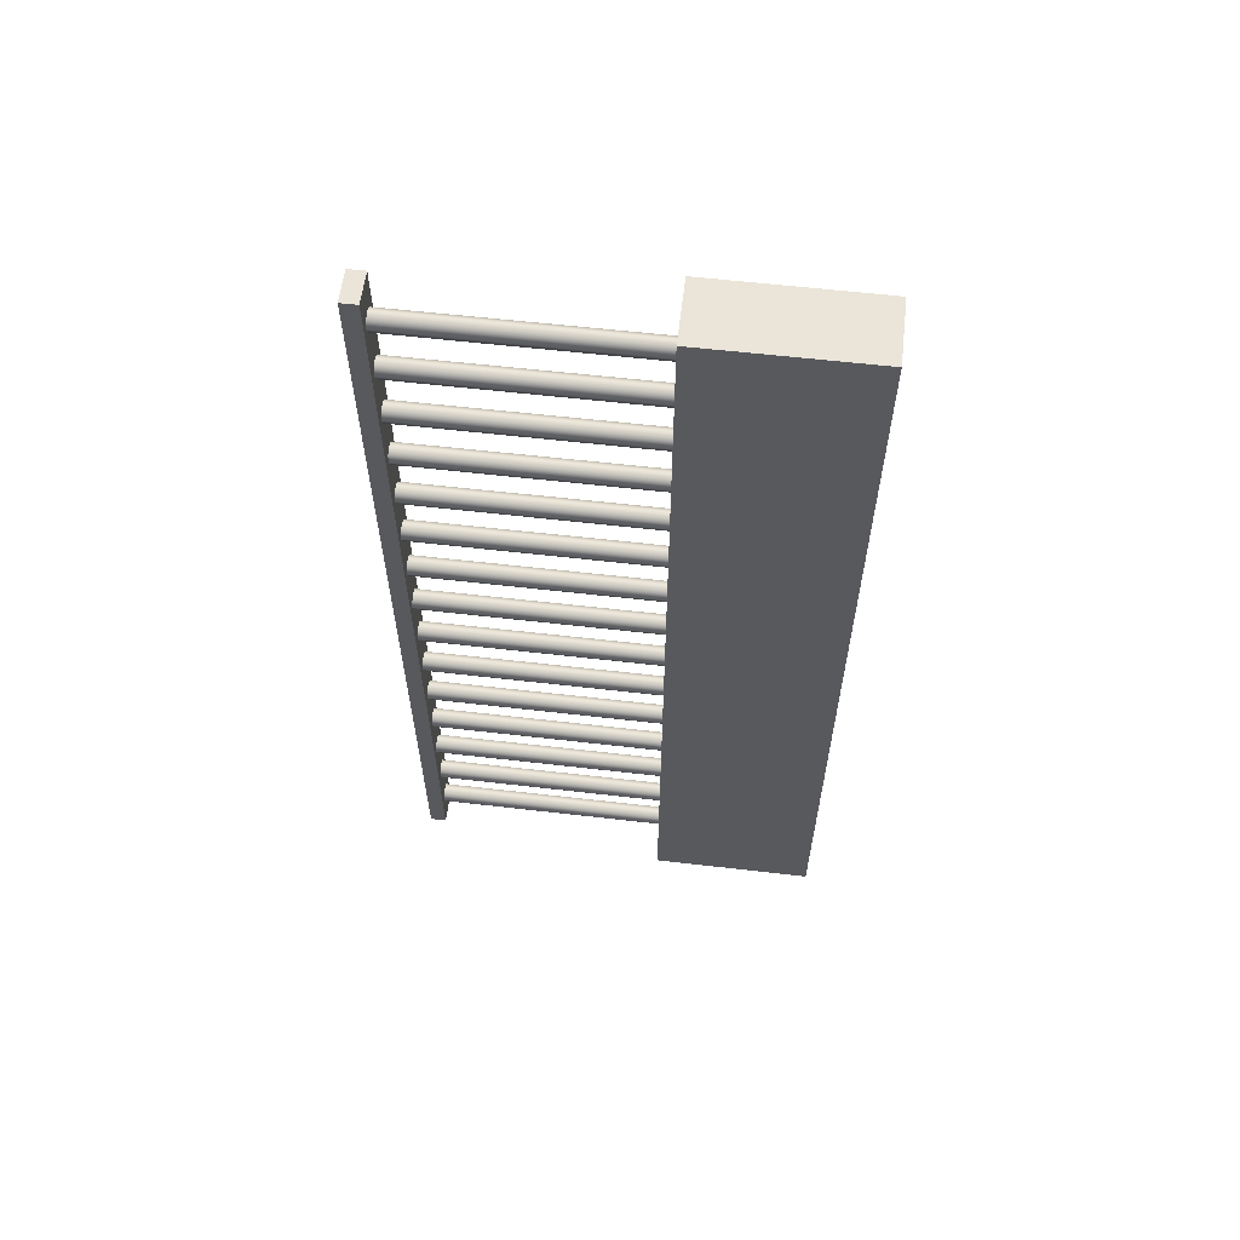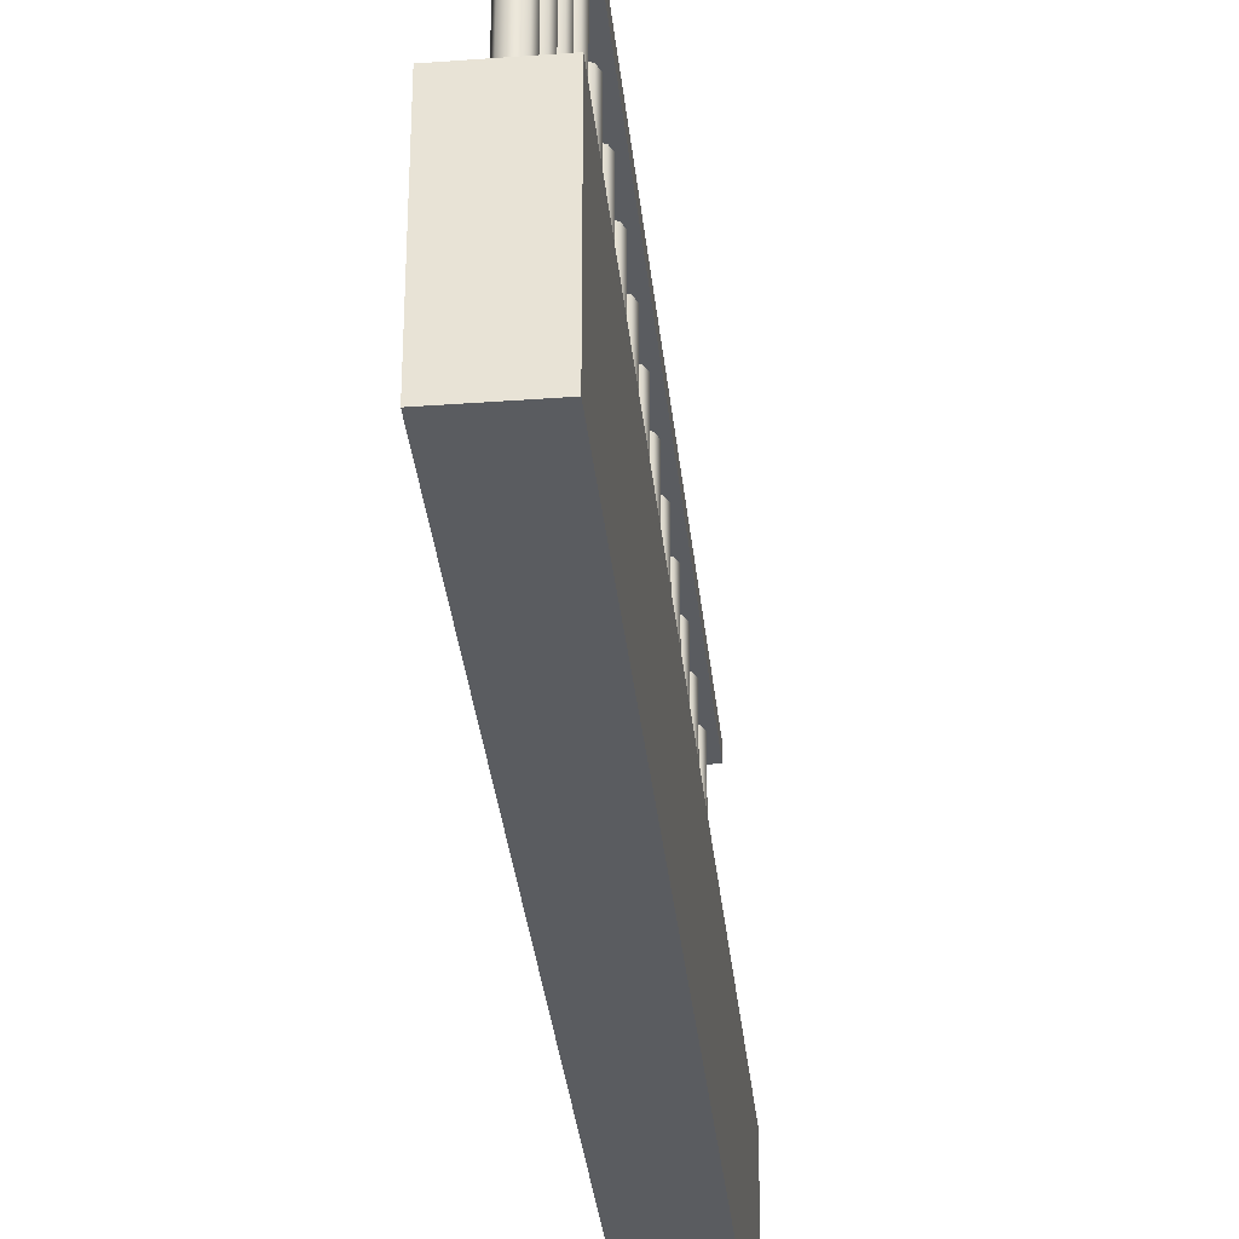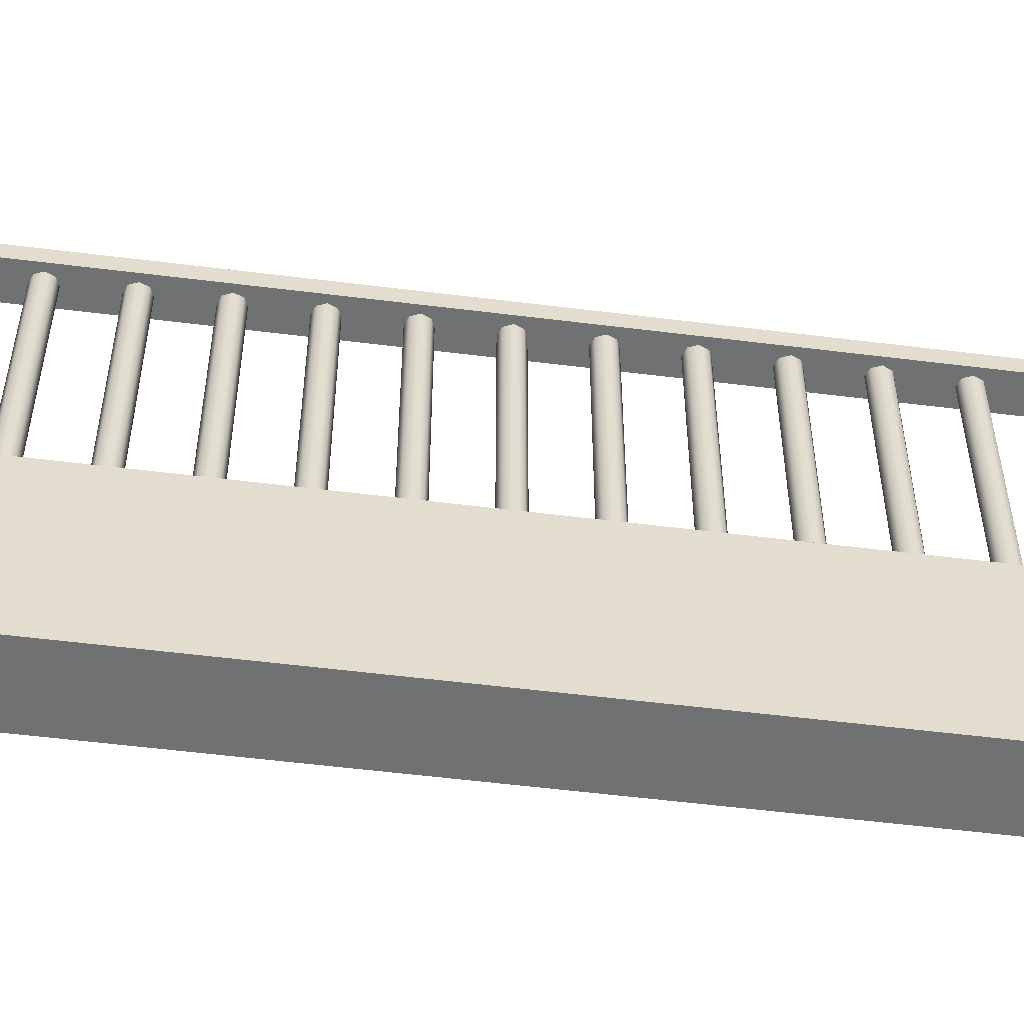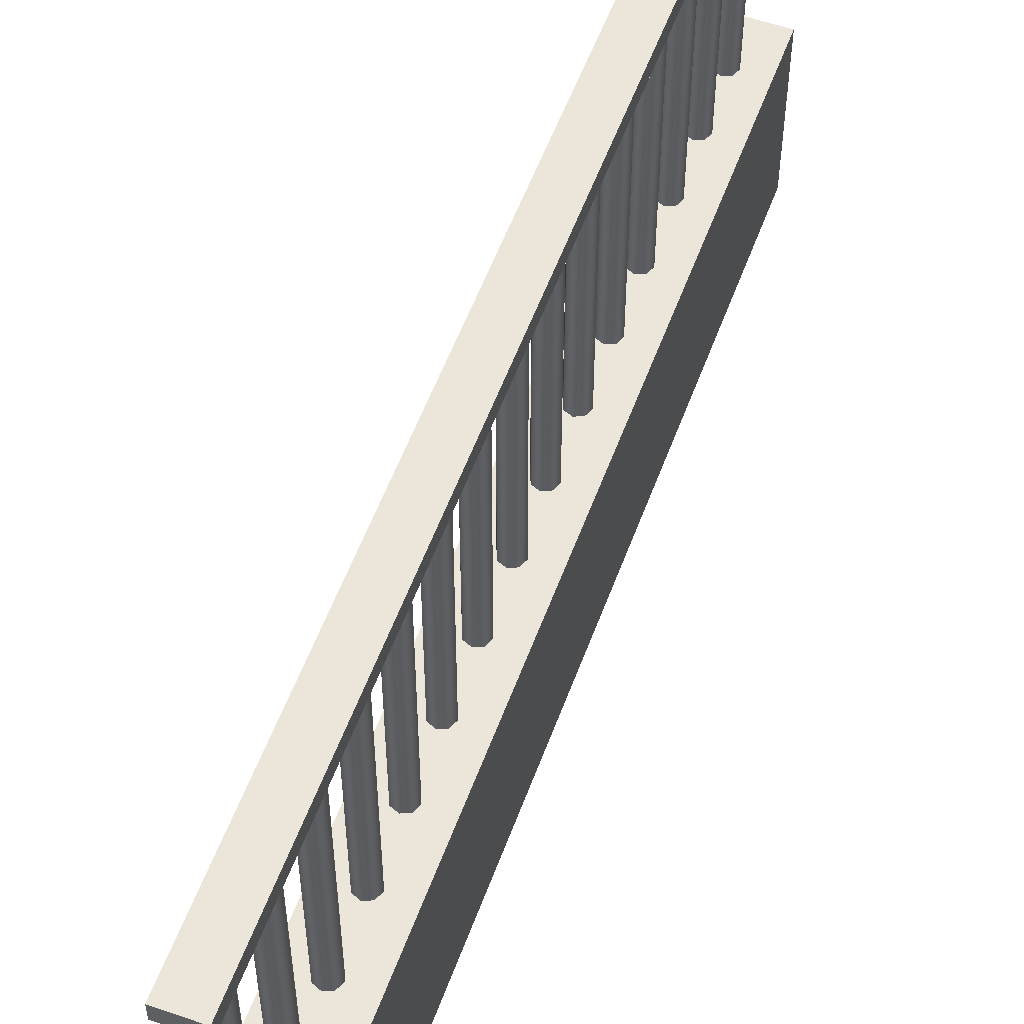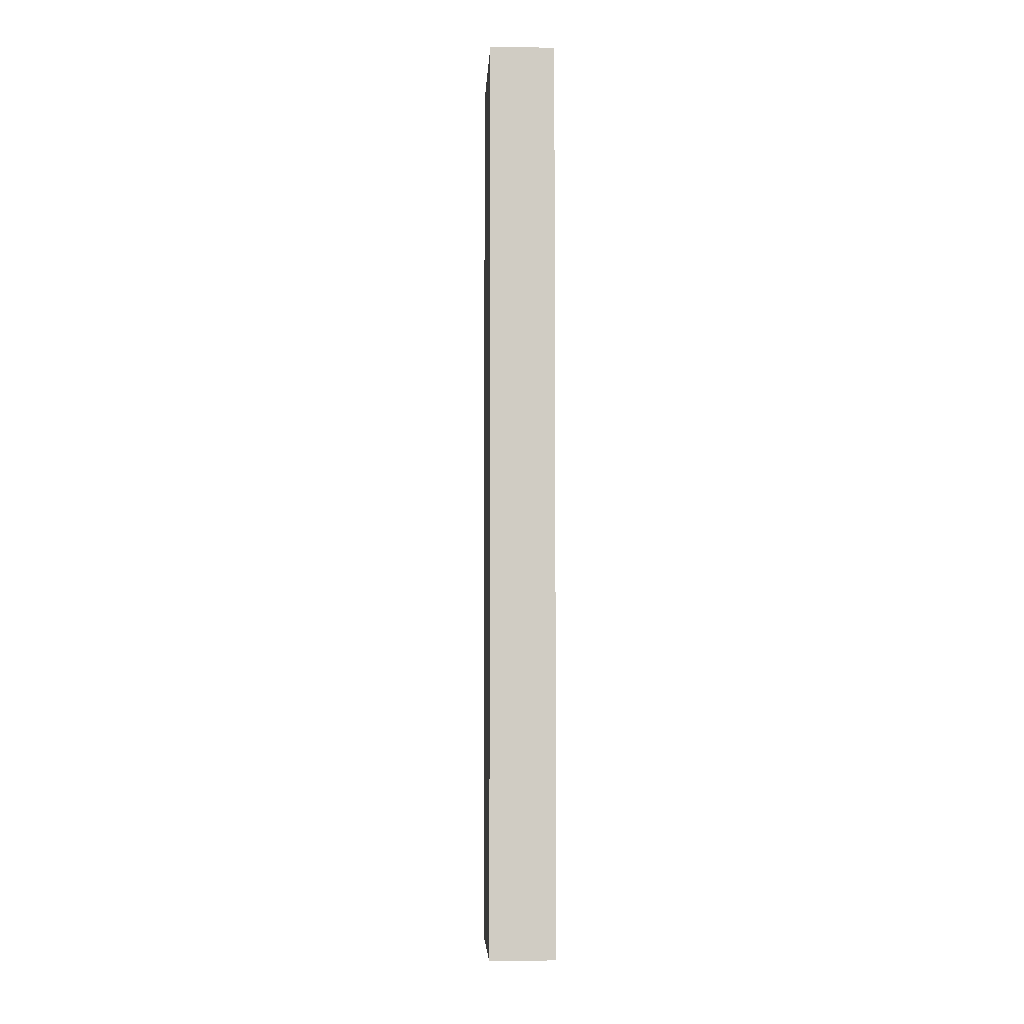
<metadata>
{"format":"obj","ext":"obj","renderer":"f3d","projection":"perspective","resolution":1024,"background":"white","views":[{"elev":59.6,"azim":-83.2,"up":"+Z"},{"elev":-33.6,"azim":-174.2,"up":"+Y"},{"elev":-55.1,"azim":-97.5,"up":"+Y"},{"elev":55.7,"azim":20.0,"up":"+Y"},{"elev":-5.2,"azim":-2.9,"up":"+Z"}]}
</metadata>
<code>
o Cube.2664_Cube.058
v -1.885 0.5018 2.747
v -1.885 0.5033 2.747
v -1.882 0.5018 2.747
v -1.882 0.5033 2.747
v -1.885 0.5018 2.83
v -1.885 0.5033 2.83
v -1.882 0.5018 2.83
v -1.882 0.5033 2.83
f 2 3 1
f 4 7 3
f 8 5 7
f 6 1 5
f 7 1 3
f 4 6 8
f 2 4 3
f 4 8 7
f 8 6 5
f 6 2 1
f 7 5 1
f 4 2 6
o Cylinder
v -1.883 0.4703 2.826
v -1.883 0.5018 2.826
v -1.883 0.4703 2.827
v -1.883 0.5018 2.827
v -1.884 0.4703 2.827
v -1.884 0.5018 2.827
v -1.885 0.4703 2.827
v -1.885 0.5018 2.827
v -1.885 0.4703 2.826
v -1.885 0.5018 2.826
v -1.885 0.4703 2.826
v -1.885 0.5018 2.826
v -1.884 0.4703 2.825
v -1.884 0.5018 2.825
v -1.883 0.4703 2.826
v -1.883 0.5018 2.826
v -1.883 0.4703 2.821
v -1.883 0.5018 2.821
v -1.883 0.4703 2.822
v -1.883 0.5018 2.822
v -1.884 0.4703 2.822
v -1.884 0.5018 2.822
v -1.885 0.4703 2.822
v -1.885 0.5018 2.822
v -1.885 0.4703 2.821
v -1.885 0.5018 2.821
v -1.885 0.4703 2.82
v -1.885 0.5018 2.82
v -1.884 0.4703 2.82
v -1.884 0.5018 2.82
v -1.883 0.4703 2.82
v -1.883 0.5018 2.82
v -1.883 0.4703 2.816
v -1.883 0.5018 2.816
v -1.883 0.4703 2.816
v -1.883 0.5018 2.816
v -1.884 0.4703 2.816
v -1.884 0.5018 2.816
v -1.885 0.4703 2.816
v -1.885 0.5018 2.816
v -1.885 0.4703 2.816
v -1.885 0.5018 2.816
v -1.885 0.4703 2.815
v -1.885 0.5018 2.815
v -1.884 0.4703 2.815
v -1.884 0.5018 2.815
v -1.883 0.4703 2.815
v -1.883 0.5018 2.815
v -1.883 0.4703 2.81
v -1.883 0.5018 2.81
v -1.883 0.4703 2.811
v -1.883 0.5018 2.811
v -1.884 0.4703 2.811
v -1.884 0.5018 2.811
v -1.885 0.4703 2.811
v -1.885 0.5018 2.811
v -1.885 0.4703 2.81
v -1.885 0.5018 2.81
v -1.885 0.4703 2.809
v -1.885 0.5018 2.809
v -1.884 0.4703 2.809
v -1.884 0.5018 2.809
v -1.883 0.4703 2.809
v -1.883 0.5018 2.809
v -1.883 0.4703 2.805
v -1.883 0.5018 2.805
v -1.883 0.4703 2.805
v -1.883 0.5018 2.805
v -1.884 0.4703 2.806
v -1.884 0.5018 2.806
v -1.885 0.4703 2.805
v -1.885 0.5018 2.805
v -1.885 0.4703 2.805
v -1.885 0.5018 2.805
v -1.885 0.4703 2.804
v -1.885 0.5018 2.804
v -1.884 0.4703 2.804
v -1.884 0.5018 2.804
v -1.883 0.4703 2.804
v -1.883 0.5018 2.804
v -1.883 0.4703 2.799
v -1.883 0.5018 2.799
v -1.883 0.4703 2.8
v -1.883 0.5018 2.8
v -1.884 0.4703 2.8
v -1.884 0.5018 2.8
v -1.885 0.4703 2.8
v -1.885 0.5018 2.8
v -1.885 0.4703 2.799
v -1.885 0.5018 2.799
v -1.885 0.4703 2.799
v -1.885 0.5018 2.799
v -1.884 0.4703 2.798
v -1.884 0.5018 2.798
v -1.883 0.4703 2.799
v -1.883 0.5018 2.799
v -1.883 0.4703 2.794
v -1.883 0.5018 2.794
v -1.883 0.4703 2.795
v -1.883 0.5018 2.795
v -1.884 0.4703 2.795
v -1.884 0.5018 2.795
v -1.885 0.4703 2.795
v -1.885 0.5018 2.795
v -1.885 0.4703 2.794
v -1.885 0.5018 2.794
v -1.885 0.4703 2.793
v -1.885 0.5018 2.793
v -1.884 0.4703 2.793
v -1.884 0.5018 2.793
v -1.883 0.4703 2.793
v -1.883 0.5018 2.793
v -1.883 0.4703 2.789
v -1.883 0.5018 2.789
v -1.883 0.4703 2.789
v -1.883 0.5018 2.789
v -1.884 0.4703 2.789
v -1.884 0.5018 2.789
v -1.885 0.4703 2.789
v -1.885 0.5018 2.789
v -1.885 0.4703 2.789
v -1.885 0.5018 2.789
v -1.885 0.4703 2.788
v -1.885 0.5018 2.788
v -1.884 0.4703 2.788
v -1.884 0.5018 2.788
v -1.883 0.4703 2.788
v -1.883 0.5018 2.788
v -1.883 0.4703 2.783
v -1.883 0.5018 2.783
v -1.883 0.4703 2.784
v -1.883 0.5018 2.784
v -1.884 0.4703 2.784
v -1.884 0.5018 2.784
v -1.885 0.4703 2.784
v -1.885 0.5018 2.784
v -1.885 0.4703 2.783
v -1.885 0.5018 2.783
v -1.885 0.4703 2.782
v -1.885 0.5018 2.782
v -1.884 0.4703 2.782
v -1.884 0.5018 2.782
v -1.883 0.4703 2.782
v -1.883 0.5018 2.782
v -1.883 0.4703 2.778
v -1.883 0.5018 2.778
v -1.883 0.4703 2.778
v -1.883 0.5018 2.778
v -1.884 0.4703 2.779
v -1.884 0.5018 2.779
v -1.885 0.4703 2.778
v -1.885 0.5018 2.778
v -1.885 0.4703 2.778
v -1.885 0.5018 2.778
v -1.885 0.4703 2.777
v -1.885 0.5018 2.777
v -1.884 0.4703 2.777
v -1.884 0.5018 2.777
v -1.883 0.4703 2.777
v -1.883 0.5018 2.777
v -1.883 0.4703 2.772
v -1.883 0.5018 2.772
v -1.883 0.4703 2.773
v -1.883 0.5018 2.773
v -1.884 0.4703 2.773
v -1.884 0.5018 2.773
v -1.885 0.4703 2.773
v -1.885 0.5018 2.773
v -1.885 0.4703 2.772
v -1.885 0.5018 2.772
v -1.885 0.4703 2.772
v -1.885 0.5018 2.772
v -1.884 0.4703 2.771
v -1.884 0.5018 2.771
v -1.883 0.4703 2.772
v -1.883 0.5018 2.772
v -1.883 0.4703 2.767
v -1.883 0.5018 2.767
v -1.883 0.4703 2.768
v -1.883 0.5018 2.768
v -1.884 0.4703 2.768
v -1.884 0.5018 2.768
v -1.885 0.4703 2.768
v -1.885 0.5018 2.768
v -1.885 0.4703 2.767
v -1.885 0.5018 2.767
v -1.885 0.4703 2.766
v -1.885 0.5018 2.766
v -1.884 0.4703 2.766
v -1.884 0.5018 2.766
v -1.883 0.4703 2.766
v -1.883 0.5018 2.766
v -1.883 0.4703 2.762
v -1.883 0.5018 2.762
v -1.883 0.4703 2.762
v -1.883 0.5018 2.762
v -1.884 0.4703 2.762
v -1.884 0.5018 2.762
v -1.885 0.4703 2.762
v -1.885 0.5018 2.762
v -1.885 0.4703 2.762
v -1.885 0.5018 2.762
v -1.885 0.4703 2.761
v -1.885 0.5018 2.761
v -1.884 0.4703 2.761
v -1.884 0.5018 2.761
v -1.883 0.4703 2.761
v -1.883 0.5018 2.761
v -1.883 0.4703 2.756
v -1.883 0.5018 2.756
v -1.883 0.4703 2.757
v -1.883 0.5018 2.757
v -1.884 0.4703 2.757
v -1.884 0.5018 2.757
v -1.885 0.4703 2.757
v -1.885 0.5018 2.757
v -1.885 0.4703 2.756
v -1.885 0.5018 2.756
v -1.885 0.4703 2.755
v -1.885 0.5018 2.755
v -1.884 0.4703 2.755
v -1.884 0.5018 2.755
v -1.883 0.4703 2.755
v -1.883 0.5018 2.755
v -1.883 0.4703 2.751
v -1.883 0.5018 2.751
v -1.883 0.4703 2.751
v -1.883 0.5018 2.751
v -1.884 0.4703 2.752
v -1.884 0.5018 2.752
v -1.885 0.4703 2.751
v -1.885 0.5018 2.751
v -1.885 0.4703 2.751
v -1.885 0.5018 2.751
v -1.885 0.4703 2.75
v -1.885 0.5018 2.75
v -1.884 0.4703 2.75
v -1.884 0.5018 2.75
v -1.883 0.4703 2.75
v -1.883 0.5018 2.75
f 10 11 9
f 12 13 11
f 14 15 13
f 16 17 15
f 18 19 17
f 20 21 19
f 10 22 18
f 22 23 21
f 24 9 23
f 15 19 23
f 26 27 25
f 28 29 27
f 30 31 29
f 32 33 31
f 34 35 33
f 36 37 35
f 26 38 34
f 38 39 37
f 40 25 39
f 31 35 39
f 42 43 41
f 44 45 43
f 46 47 45
f 48 49 47
f 50 51 49
f 52 53 51
f 42 54 50
f 54 55 53
f 56 41 55
f 47 51 55
f 58 59 57
f 60 61 59
f 62 63 61
f 64 65 63
f 66 67 65
f 68 69 67
f 62 58 70
f 70 71 69
f 72 57 71
f 63 67 71
f 74 75 73
f 76 77 75
f 78 79 77
f 80 81 79
f 82 83 81
f 84 85 83
f 80 78 86
f 86 87 85
f 88 73 87
f 79 83 87
f 90 91 89
f 92 93 91
f 94 95 93
f 96 97 95
f 98 99 97
f 100 101 99
f 94 90 102
f 102 103 101
f 104 89 103
f 95 99 103
f 106 107 105
f 108 109 107
f 110 111 109
f 112 113 111
f 114 115 113
f 116 117 115
f 114 112 110
f 118 119 117
f 120 105 119
f 107 111 115
f 122 123 121
f 124 125 123
f 126 127 125
f 128 129 127
f 130 131 129
f 132 133 131
f 128 126 134
f 134 135 133
f 136 121 135
f 133 135 127
f 138 139 137
f 140 141 139
f 142 143 141
f 144 145 143
f 146 147 145
f 148 149 147
f 144 142 150
f 150 151 149
f 152 137 151
f 149 151 143
f 154 155 153
f 156 157 155
f 158 159 157
f 160 161 159
f 162 163 161
f 164 165 163
f 160 158 166
f 166 167 165
f 168 153 167
f 165 167 159
f 170 171 169
f 172 173 171
f 174 175 173
f 176 177 175
f 178 179 177
f 180 181 179
f 176 174 182
f 182 183 181
f 184 169 183
f 181 183 175
f 186 187 185
f 188 189 187
f 190 191 189
f 192 193 191
f 194 195 193
f 196 197 195
f 192 190 198
f 198 199 197
f 200 185 199
f 197 199 191
f 202 203 201
f 204 205 203
f 206 207 205
f 208 209 207
f 210 211 209
f 212 213 211
f 208 206 214
f 214 215 213
f 216 201 215
f 215 203 207
f 218 219 217
f 220 221 219
f 222 223 221
f 224 225 223
f 226 227 225
f 228 229 227
f 230 226 222
f 230 231 229
f 232 217 231
f 229 231 223
f 234 235 233
f 236 237 235
f 238 239 237
f 240 241 239
f 242 243 241
f 244 245 243
f 240 238 246
f 246 247 245
f 248 233 247
f 247 235 239
f 10 12 11
f 12 14 13
f 14 16 15
f 16 18 17
f 18 20 19
f 20 22 21
f 14 12 10
f 10 24 22
f 22 20 18
f 18 16 14
f 14 10 18
f 22 24 23
f 24 10 9
f 23 9 11
f 11 13 15
f 15 17 19
f 19 21 23
f 23 11 15
f 26 28 27
f 28 30 29
f 30 32 31
f 32 34 33
f 34 36 35
f 36 38 37
f 30 28 26
f 26 40 38
f 38 36 34
f 34 32 30
f 30 26 34
f 38 40 39
f 40 26 25
f 39 25 27
f 27 29 31
f 31 33 35
f 35 37 39
f 39 27 31
f 42 44 43
f 44 46 45
f 46 48 47
f 48 50 49
f 50 52 51
f 52 54 53
f 46 44 42
f 42 56 54
f 54 52 50
f 50 48 46
f 46 42 50
f 54 56 55
f 56 42 41
f 55 41 43
f 43 45 47
f 47 49 51
f 51 53 55
f 55 43 47
f 58 60 59
f 60 62 61
f 62 64 63
f 64 66 65
f 66 68 67
f 68 70 69
f 62 60 58
f 58 72 70
f 70 68 66
f 66 64 70
f 64 62 70
f 70 72 71
f 72 58 57
f 71 57 59
f 59 61 63
f 63 65 67
f 67 69 71
f 71 59 63
f 74 76 75
f 76 78 77
f 78 80 79
f 80 82 81
f 82 84 83
f 84 86 85
f 78 76 74
f 74 88 78
f 88 86 78
f 86 84 82
f 82 80 86
f 86 88 87
f 88 74 73
f 87 73 75
f 75 77 79
f 79 81 83
f 83 85 87
f 87 75 79
f 90 92 91
f 92 94 93
f 94 96 95
f 96 98 97
f 98 100 99
f 100 102 101
f 94 92 90
f 90 104 102
f 102 100 98
f 98 96 102
f 96 94 102
f 102 104 103
f 104 90 89
f 103 89 91
f 91 93 95
f 95 97 99
f 99 101 103
f 103 91 95
f 106 108 107
f 108 110 109
f 110 112 111
f 112 114 113
f 114 116 115
f 116 118 117
f 110 108 106
f 106 120 110
f 120 118 110
f 118 116 110
f 116 114 110
f 118 120 119
f 120 106 105
f 119 105 107
f 107 109 111
f 111 113 115
f 115 117 119
f 119 107 115
f 122 124 123
f 124 126 125
f 126 128 127
f 128 130 129
f 130 132 131
f 132 134 133
f 126 124 134
f 124 122 134
f 122 136 134
f 134 132 130
f 130 128 134
f 134 136 135
f 136 122 121
f 135 121 127
f 121 123 127
f 123 125 127
f 127 129 131
f 131 133 127
f 138 140 139
f 140 142 141
f 142 144 143
f 144 146 145
f 146 148 147
f 148 150 149
f 142 140 150
f 140 138 150
f 138 152 150
f 150 148 146
f 146 144 150
f 150 152 151
f 152 138 137
f 151 137 143
f 137 139 143
f 139 141 143
f 143 145 147
f 147 149 143
f 154 156 155
f 156 158 157
f 158 160 159
f 160 162 161
f 162 164 163
f 164 166 165
f 158 156 166
f 156 154 166
f 154 168 166
f 166 164 162
f 162 160 166
f 166 168 167
f 168 154 153
f 167 153 159
f 153 155 159
f 155 157 159
f 159 161 163
f 163 165 159
f 170 172 171
f 172 174 173
f 174 176 175
f 176 178 177
f 178 180 179
f 180 182 181
f 174 172 182
f 172 170 182
f 170 184 182
f 182 180 178
f 178 176 182
f 182 184 183
f 184 170 169
f 183 169 175
f 169 171 175
f 171 173 175
f 175 177 179
f 179 181 175
f 186 188 187
f 188 190 189
f 190 192 191
f 192 194 193
f 194 196 195
f 196 198 197
f 190 188 198
f 188 186 198
f 186 200 198
f 198 196 194
f 194 192 198
f 198 200 199
f 200 186 185
f 199 185 191
f 185 187 191
f 187 189 191
f 191 193 195
f 195 197 191
f 202 204 203
f 204 206 205
f 206 208 207
f 208 210 209
f 210 212 211
f 212 214 213
f 206 204 214
f 204 202 214
f 202 216 214
f 214 212 210
f 210 208 214
f 214 216 215
f 216 202 201
f 215 201 203
f 203 205 207
f 207 209 211
f 211 213 207
f 213 215 207
f 218 220 219
f 220 222 221
f 222 224 223
f 224 226 225
f 226 228 227
f 228 230 229
f 222 220 218
f 218 232 230
f 230 228 226
f 226 224 222
f 222 218 230
f 230 232 231
f 232 218 217
f 231 217 219
f 219 221 231
f 221 223 231
f 223 225 227
f 227 229 223
f 234 236 235
f 236 238 237
f 238 240 239
f 240 242 241
f 242 244 243
f 244 246 245
f 238 236 246
f 236 234 246
f 234 248 246
f 246 244 242
f 242 240 246
f 246 248 247
f 248 234 233
f 247 233 235
f 235 237 239
f 239 241 243
f 243 245 239
f 245 247 239
o Cube
v -1.887 0.465 2.747
v -1.887 0.48 2.747
v -1.881 0.465 2.747
v -1.881 0.48 2.747
v -1.887 0.465 2.831
v -1.887 0.48 2.831
v -1.881 0.465 2.831
v -1.881 0.48 2.831
f 250 251 249
f 252 255 251
f 256 253 255
f 254 249 253
f 255 249 251
f 252 254 256
f 250 252 251
f 252 256 255
f 256 254 253
f 254 250 249
f 255 253 249
f 252 250 254

</code>
